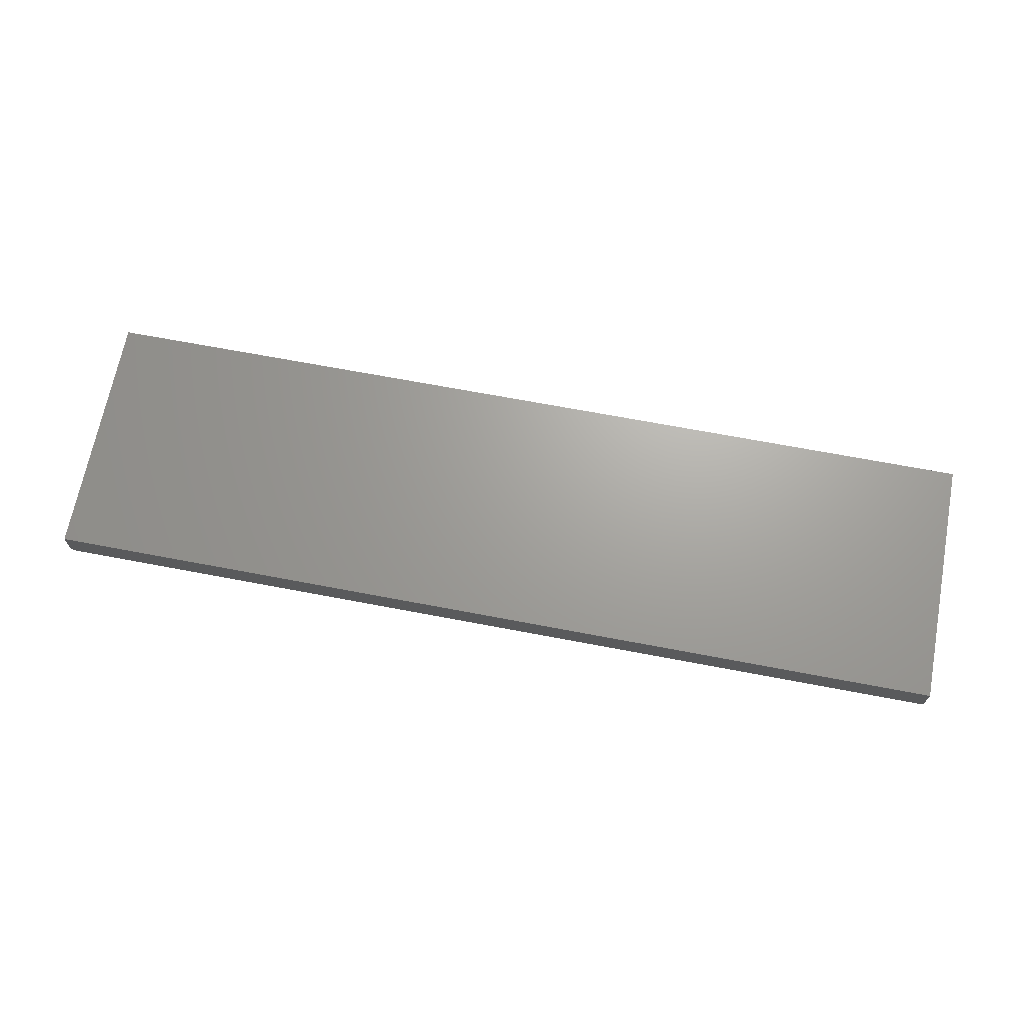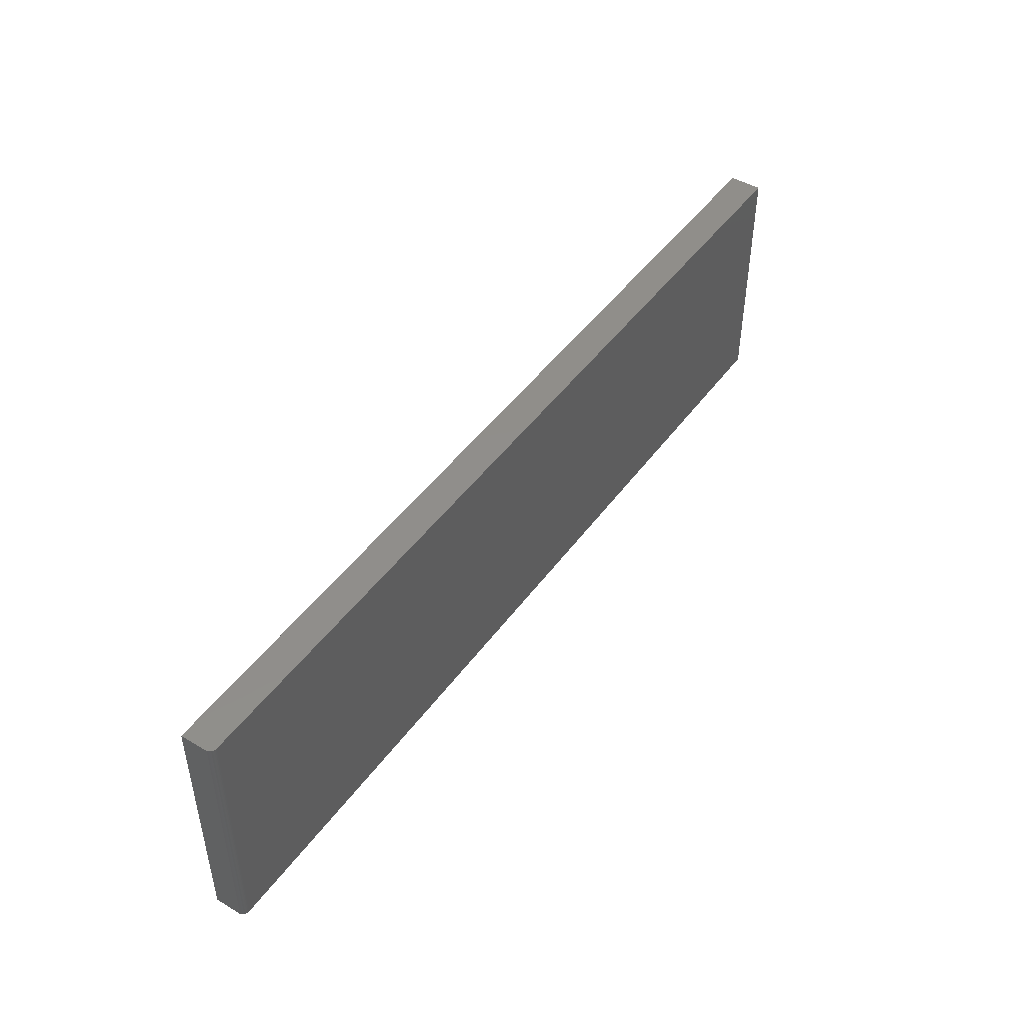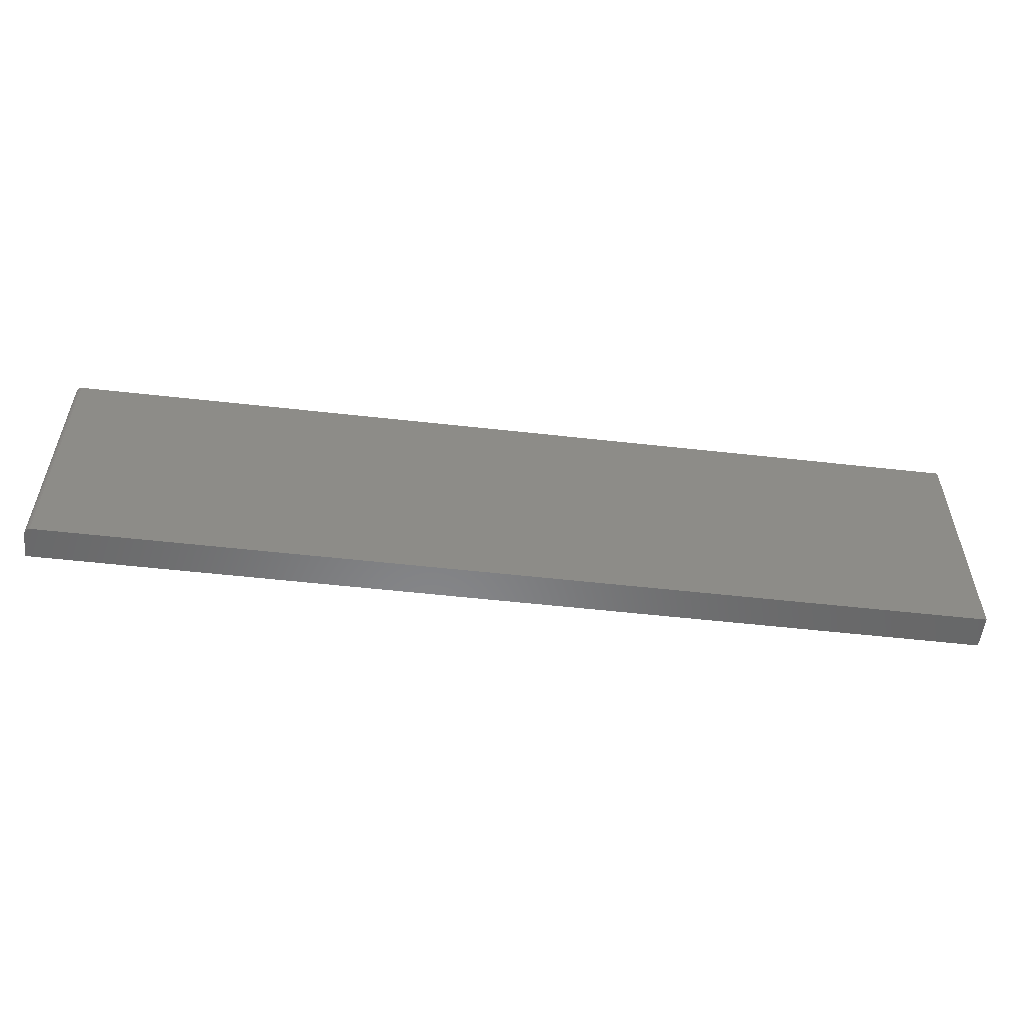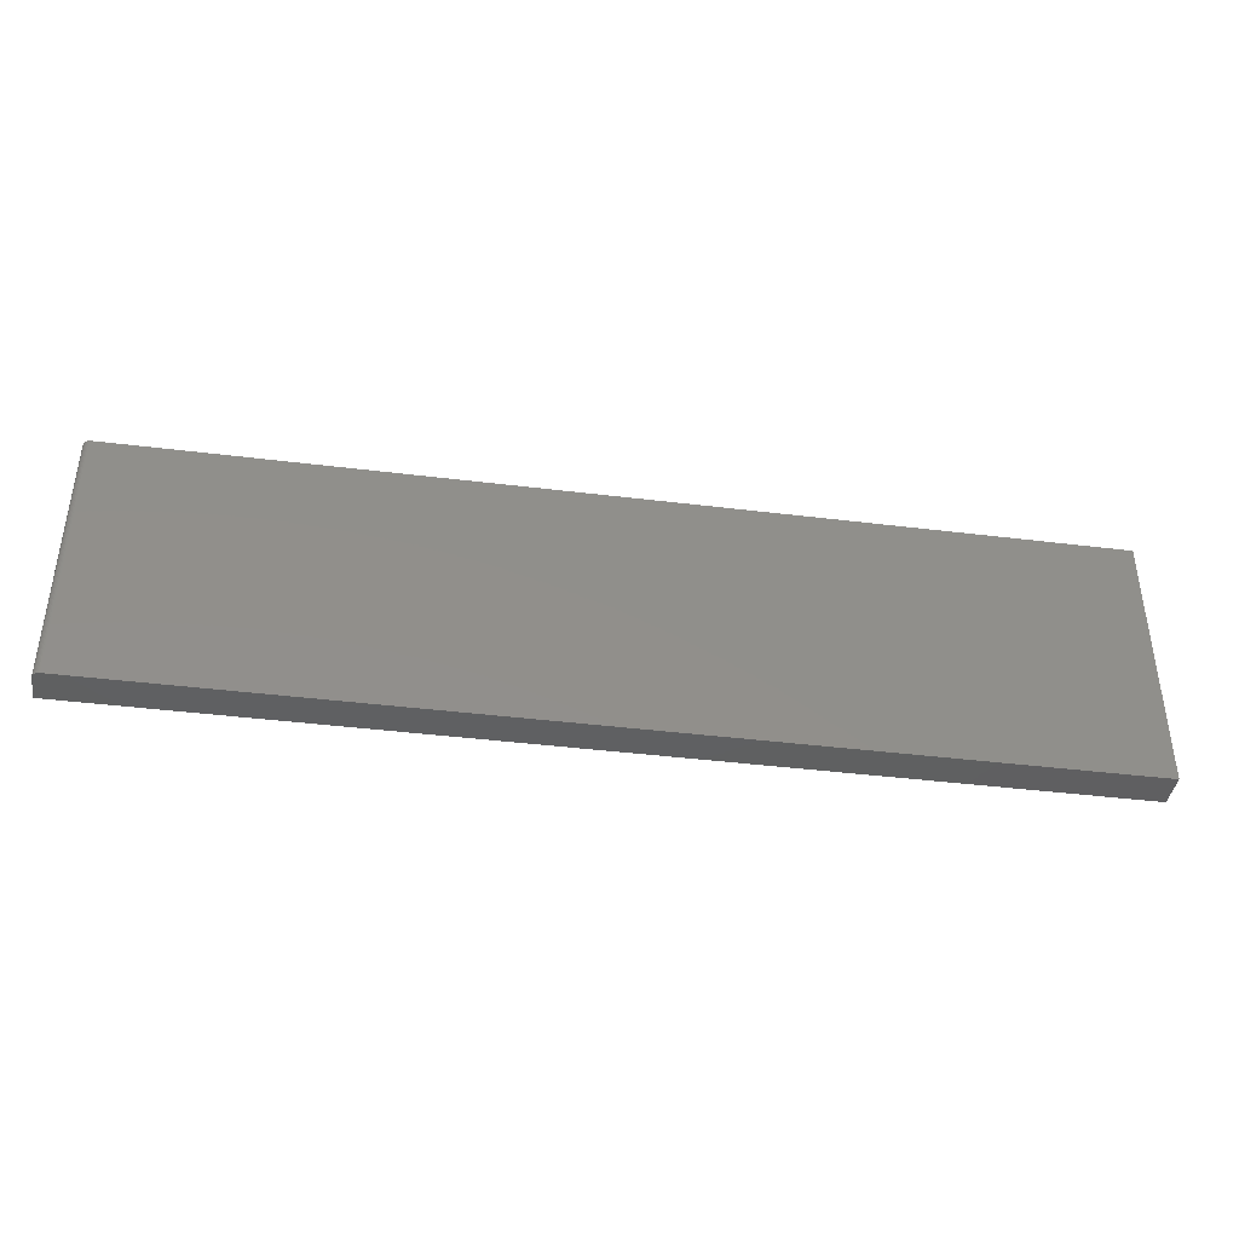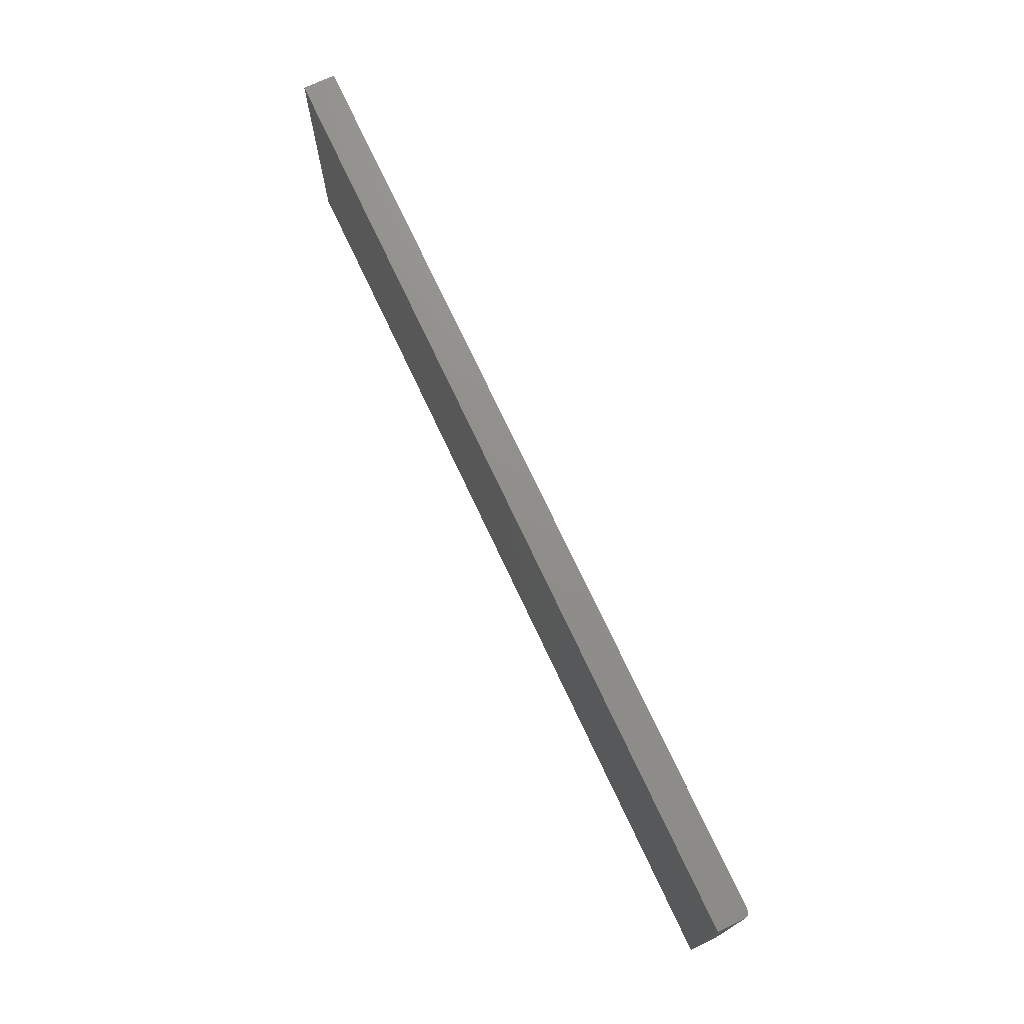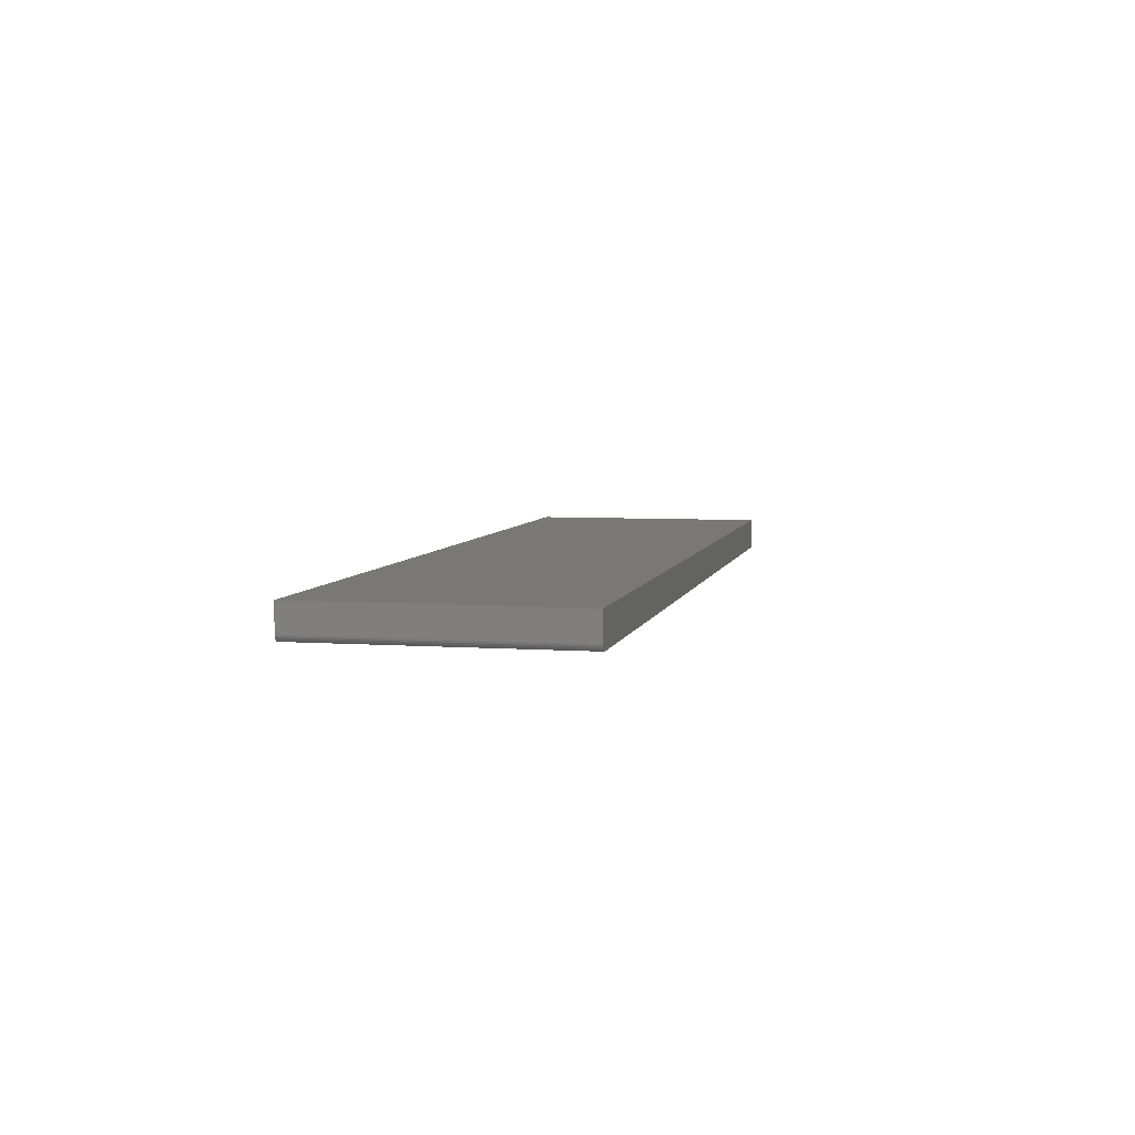
<metadata>
{"format":"stl","ext":"stl","renderer":"f3d","projection":"perspective","resolution":1024,"background":"white","views":[{"elev":68.0,"azim":10.8,"up":"+Y"},{"elev":46.6,"azim":-55.9,"up":"+Z"},{"elev":-54.7,"azim":-6.8,"up":"+Z"},{"elev":-40.4,"azim":-8.7,"up":"+Z"},{"elev":73.0,"azim":-115.1,"up":"+Z"},{"elev":5.5,"azim":-77.8,"up":"+Y"}]}
</metadata>
<code>
# stl→obj: 24 verts, 44 faces
v -0.3516 -0.03906 -0.1484
v 0.75 -0.03906 -0.1484
v -0.3516 -0.03906 0.1552
v 0.75 -0.03906 0.1552
v -0.3594 -0.03125 0.1552
v -0.3594 1.685e-17 0.1552
v -0.3594 -0.03125 -0.1484
v -0.3594 0 -0.1484
v -0.3559 -0.03775 0.1552
v -0.3581 -0.03559 0.1552
v -0.3571 -0.03677 0.1552
v 0.75 7.844e-17 0.1552
v -0.3546 -0.03847 0.1552
v -0.3531 -0.03891 0.1552
v -0.3592 -0.03277 0.1552
v -0.3588 -0.03424 0.1552
v -0.3531 -0.03891 -0.1484
v -0.3559 -0.03775 -0.1484
v -0.3546 -0.03847 -0.1484
v 0.75 6.158e-17 -0.1484
v -0.3571 -0.03677 -0.1484
v -0.3581 -0.03559 -0.1484
v -0.3588 -0.03424 -0.1484
v -0.3592 -0.03277 -0.1484
f 1 2 3
f 3 2 4
f 5 6 7
f 7 6 8
f 9 10 11
f 3 4 12
f 6 10 9
f 6 9 13
f 6 13 14
f 6 14 3
f 6 3 12
f 10 6 5
f 10 5 15
f 10 15 16
f 1 17 18
f 18 17 19
f 20 2 1
f 20 1 18
f 20 18 21
f 20 21 22
f 20 22 23
f 20 23 24
f 20 24 7
f 20 7 8
f 5 7 15
f 15 7 24
f 15 24 16
f 16 24 23
f 16 23 10
f 10 23 22
f 10 22 11
f 11 22 21
f 11 21 9
f 9 21 18
f 9 18 13
f 13 18 19
f 13 19 14
f 14 19 17
f 14 17 3
f 3 17 1
f 8 6 20
f 20 6 12
f 2 20 4
f 4 20 12

</code>
